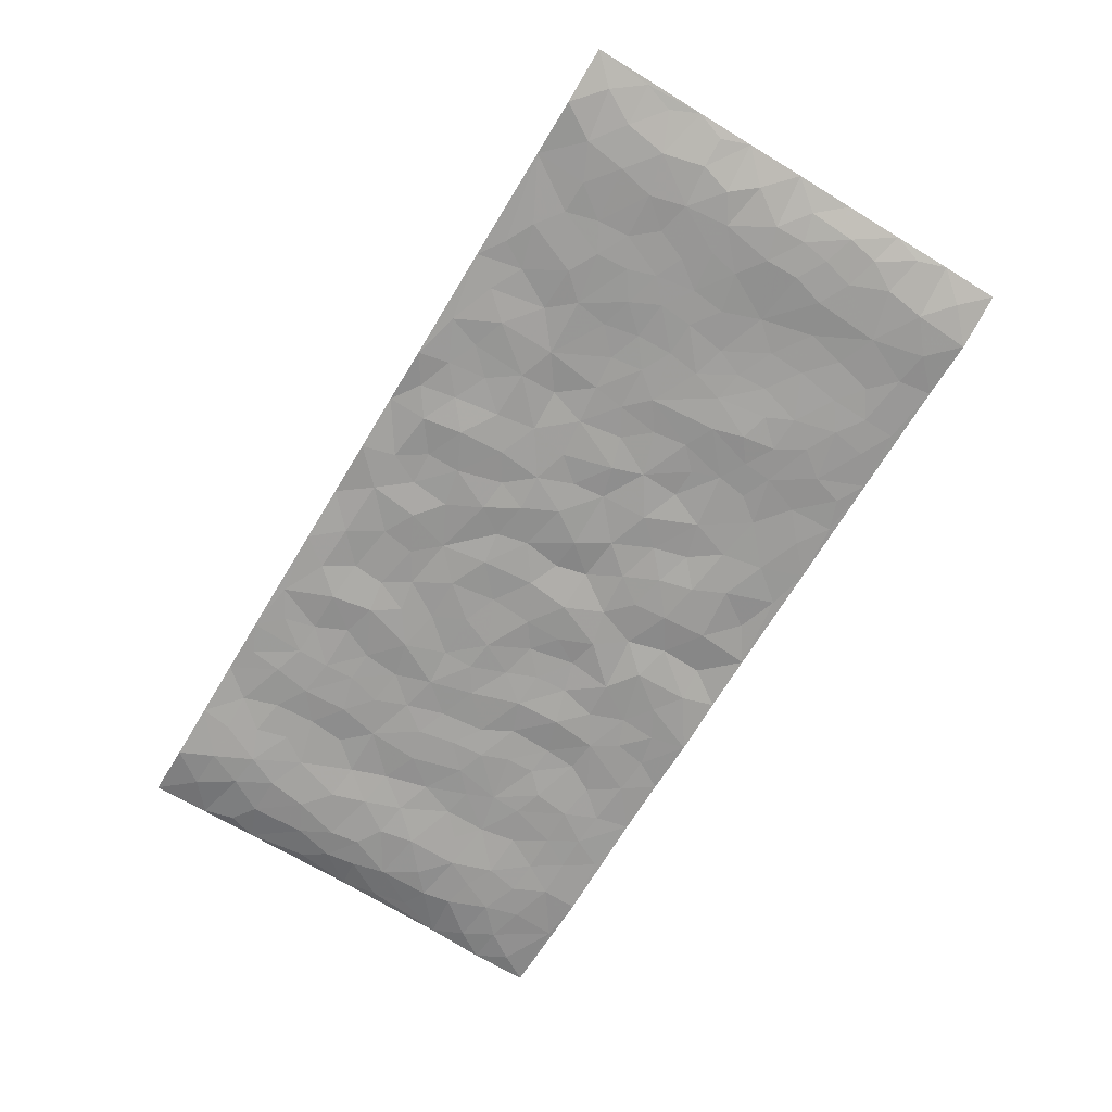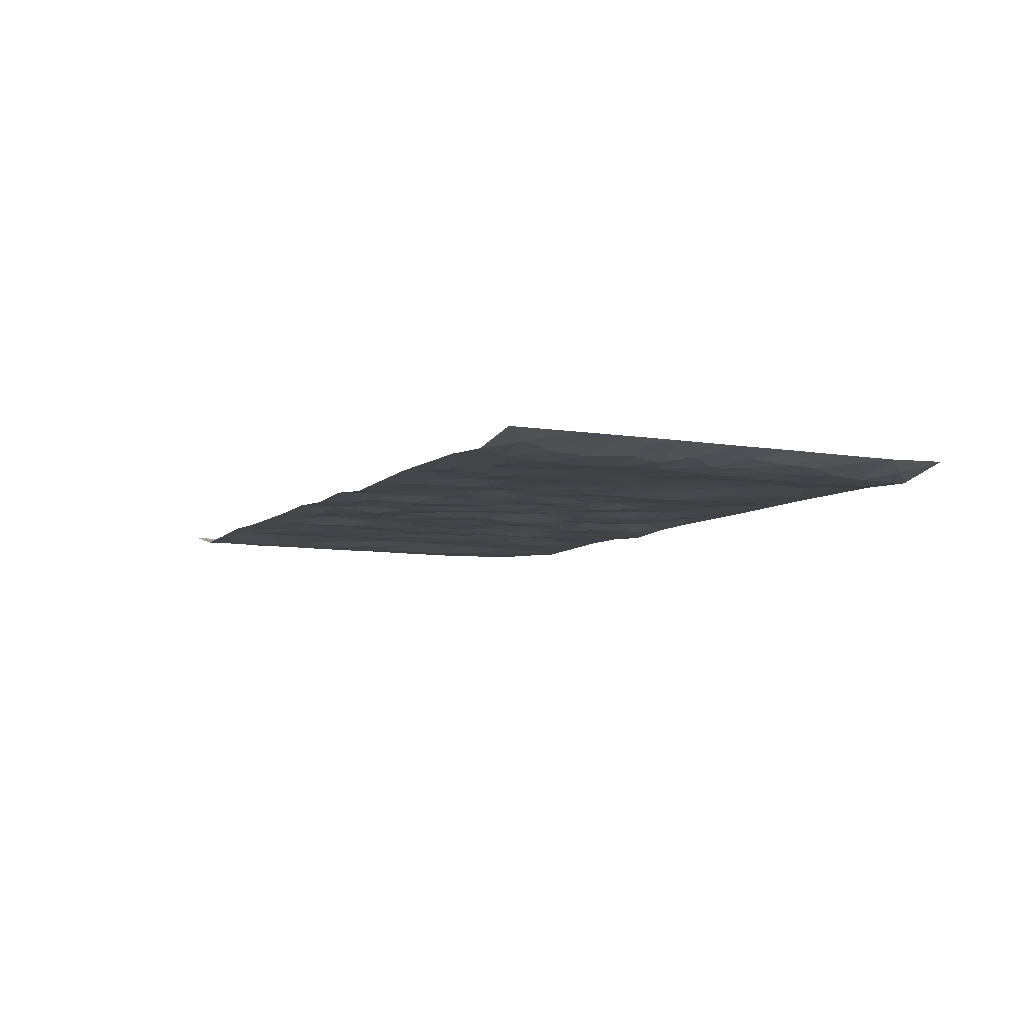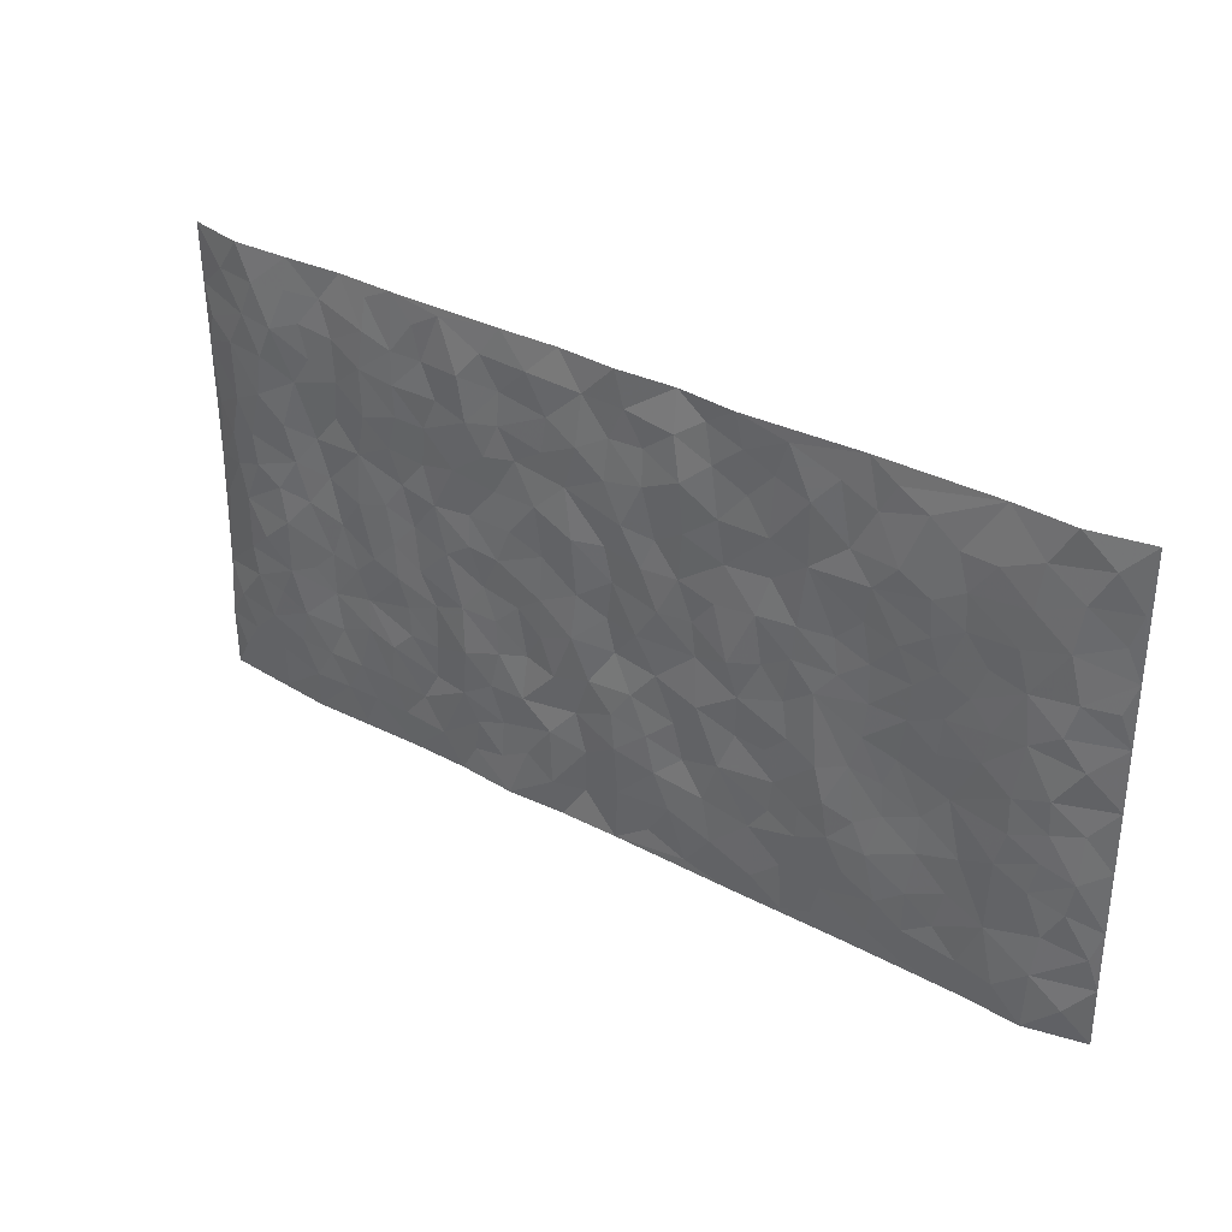
<metadata>
{"format":"obj","ext":"obj","renderer":"f3d","projection":"perspective","resolution":1024,"background":"white","views":[{"elev":-69.9,"azim":-121.3,"up":"+Z"},{"elev":-7.5,"azim":-116.4,"up":"+Z"},{"elev":33.2,"azim":-143.7,"up":"+Y"}]}
</metadata>
<code>
v -0.9898 0.001141 0.02476
v -0.9906 0.999 0.01935
v 0.9919 0.0006779 0.0172
v 0.991 0.9985 0.02128
v -0.8085 0.3922 -0.007397
v -0.9904 0.5001 0.0205
v -0.8705 0.3574 -0.004401
v 0.0001187 0.0004445 0.004753
v -0.9903 0.2503 0.02049
v -0.9359 0.3376 0.001602
v -0.7457 0.0006297 0.002304
v -0.9906 0.1255 0.02045
v -0.7211 0.2921 -0.0003755
v -0.8698 0.000675 -0.004358
v -0.8536 0.288 -0.004782
v -0.4971 0.000769 0.004459
v -0.9706 0.1879 0.01318
v -0.2977 0.166 0.001967
v -0.7883 0.3214 -0.006766
v -0.8758 0.1194 -0.005874
v -0.9371 0.06305 0.004781
v -0.8076 0.06317 -0.00558
v -0.6824 0.1259 0.0008129
v -0.7348 0.07374 -0.0006109
v -0.887 0.2067 -0.002812
v -0.9235 0.2697 0.0008254
v -0.7809 0.1761 -0.003576
v -0.7025 0.2088 0.0003461
v -0.8768 0.4881 -0.004854
v -0.99 0.3751 0.02099
v -0.7454 0.9987 0.004737
v -0.544 0.2215 -0.005131
v 0.2637 0.1565 0.001292
v -0.9897 0.7497 0.02071
v -0.3722 0.3927 -0.0002995
v -0.7938 0.7535 -0.007892
v -0.811 0.8321 -0.008404
v -0.5896 0.442 0.002145
v -0.6089 0.6058 -0.002111
v -0.4966 0.9991 0.005535
v -0.968 0.6874 0.01363
v -0.6712 0.5625 -0.001367
v -0.3961 0.7543 0.0009025
v -0.5163 0.2792 -0.004244
v -0.466 0.2243 -0.006418
v -0.5021 0.1611 -0.005423
v -0.4548 0.6367 0.002029
v -0.3717 0.5599 0.0009257
v 0.1676 0.4736 -0.0006043
v -0.3387 0.2201 0.001386
v -0.2131 0.611 -0.0006687
v -0.3804 0.6295 0.0009823
v -0.3067 0.05639 0.001302
v -0.6364 0.7108 -0.004082
v -0.4006 0.1933 -0.003089
v -0.8844 0.6181 -0.005751
v -0.03829 0.3475 -0.001106
v 0.05825 0.3388 0.0003679
v 0.302 0.4511 0.00164
v -0.09642 0.5515 -0.004181
v -0.1674 0.5561 0.00126
v 0.09312 0.6308 -0.002451
v -0.6416 0.3455 0.002395
v -0.7596 0.574 -0.005025
v -0.9624 0.8105 0.0149
v -0.5677 0.1281 -0.004097
v -0.373 0.01092 0.003191
v -0.8071 0.4659 -0.007476
v -0.6259 0.1713 -0.001841
v -0.623 0.01715 0.002203
v -0.2488 0.0004262 0.003593
v -0.6243 0.08719 -0.0003416
v -0.5544 0.05211 5.985e-05
v -0.4375 0.03611 0.0004971
v -0.4574 0.1028 -0.003039
v -0.9038 0.6863 -0.001261
v -0.9823 0.8744 0.01811
v -0.7475 0.509 -0.004452
v -2.887e-05 0.9994 0.0008891
v -0.8144 0.6757 -0.006198
v -0.5694 0.3142 0.0005023
v -0.5197 0.4608 -0.0004264
v 0.006232 0.5716 0.003056
v -0.04965 0.4825 -0.001916
v 0.003369 0.4191 0.008068
v -0.1258 0.1267 -0.002717
v -0.5775 0.6703 -0.002988
v -0.9276 0.5625 0.002756
v -0.7428 0.6916 -0.003271
v -0.4549 0.2963 -0.008139
v -0.64 0.2666 -0.0001035
v -0.5086 0.6887 0.0007662
v -0.1753 0.4848 0.002599
v -0.266 0.4356 0.0007624
v -0.6566 0.6493 -0.002839
v -0.01049 0.1154 -0.002659
v -0.4209 0.5103 -0.001589
v -0.3482 0.2875 0.0008923
v -0.2437 0.5035 -0.002901
v -0.1828 0.3813 -0.002288
v -0.9897 0.6251 0.02099
v -0.7154 0.623 -0.002729
v -0.825 0.5798 -0.007016
v -0.3677 0.109 0.001826
v -0.5288 0.533 0.0001341
v -0.6929 0.4057 0.002193
v -0.1314 0.3234 0.002225
v -0.1509 0.2484 0.004215
v -0.5252 0.6117 0.0005228
v 0.1102 0.7297 0.003437
v -0.003183 0.2137 -0.004473
v -0.07359 0.2723 -0.002984
v 0.00503 0.2875 -0.00247
v -0.4352 0.3632 -0.005928
v -0.1989 0.1828 0.001243
v -0.6635 0.4877 -0.000487
v -0.564 0.3806 0.001242
v -0.4988 0.3911 -0.001746
v -0.3117 0.5241 0.002466
v -0.2623 0.3496 0.005554
v -0.3601 0.4668 0.002105
v -0.2292 0.2701 0.0007139
v -0.09176 0.4108 0.0005977
v -0.6031 0.5313 -0.0007733
v -0.0931 0.1971 -0.0036
v -0.2165 0.09217 0.001201
v -0.4044 0.2573 -0.003167
v -0.9397 0.4376 0.006619
v -0.8797 0.4205 -0.003336
v 0.093 0.4224 -0.005084
v 0.2116 0.2369 -0.003611
v 0.08324 0.5169 -0.001303
v 0.01974 0.4878 0.00675
v 0.1684 0.3925 -0.0008152
v 0.8036 0.4967 -0.007639
v 0.223 0.4337 0.003546
v 0.2703 0.3129 0.001096
v 0.1624 0.5675 0.001811
v 0.1242 0.999 0.008651
v -0.2969 0.62 0.001281
v 0.4306 0.8813 0.001587
v 0.497 0.9999 0.002949
v -0.217 0.7817 -0.0009965
v -0.05921 0.865 0.002046
v -0.3263 0.3479 0.002091
v -0.4656 0.566 -8.192e-05
v -0.07499 0.0516 0.006288
v -0.1604 0.02083 0.004089
v 0.1245 0.0005291 0.003236
v 0.01366 0.8607 0.002649
v -0.01677 0.7003 -0.003895
v 0.4282 0.1959 0.004126
v 0.3466 0.2893 -0.006429
v 0.6013 0.5266 -0.001685
v 0.5335 0.5473 -0.001005
v 0.4627 0.1343 0.002989
v 0.5308 0.227 -0.004431
v 0.4207 0.3614 0.002278
v 0.02279 0.6412 0.002383
v -0.05993 0.6278 -0.00364
v -0.1483 0.7303 -0.004417
v -0.08745 0.6936 0.0003259
v -0.06084 0.792 -0.002388
v -0.138 0.6333 -0.001414
v 0.0213 0.7754 -0.001046
v 0.2485 0.9996 0.004281
v -0.01905 0.9275 0.002194
v -0.273 0.8469 0.002068
v -0.202 0.8809 -0.0001238
v -0.3202 0.7813 0.0002166
v -0.2483 0.9992 -0.004628
v -0.231 0.6966 0.001474
v -0.3222 0.7006 0.007351
v -0.1418 0.8307 -0.008644
v -0.1245 0.9992 0.007431
v 0.2213 0.7466 0.002398
v 0.1762 0.6676 -0.0002079
v 0.332 0.5954 0.002467
v 0.265 0.523 -0.00134
v 0.2703 0.6663 0.002485
v 0.4308 0.7452 0.0004994
v 0.3612 0.6836 -0.003732
v 0.2902 0.7339 -0.001203
v 0.06931 0.9297 0.001265
v 0.07993 0.8238 -0.00478
v 0.1474 0.8586 0.0009575
v 0.2542 0.8742 0.004085
v 0.3262 0.7943 -0.006395
v 0.2356 0.5958 -0.0005527
v -0.8942 0.8681 -0.001804
v -0.6923 0.8171 -0.003577
v -0.8814 0.7754 -0.004354
v -0.8692 0.9991 -0.003751
v -0.9343 0.9404 0.004708
v -0.8221 0.922 -0.006059
v -0.744 0.8861 -0.00543
v -0.6146 0.9301 -0.0006957
v -0.6721 0.8865 -0.001598
v -0.6976 0.7462 -0.003533
v -0.5689 0.8149 -0.004238
v -0.6313 0.7816 -0.004777
v -0.5192 0.9015 0.004109
v -0.3975 0.8787 -0.002211
v -0.5535 0.9609 0.003049
v -0.4722 0.8164 0.003738
v -0.4495 0.9368 0.002312
v -0.3505 0.9735 -0.0004407
v -0.5197 0.761 -0.001324
v -0.3253 0.9019 0.001369
v -0.2625 0.9312 0.0001392
v 0.1586 0.7855 0.0003281
v 0.2585 0.8051 0.001867
v 0.191 0.9342 0.0007827
v 0.3986 0.8133 -0.0004231
v 0.3421 0.8821 -0.006365
v 0.3871 0.9839 0.002403
v 0.2929 0.9389 -3.238e-05
v 0.4481 0.9495 0.0008237
v 0.3867 0.4935 -0.001235
v 0.3309 0.529 -0.000733
v 0.4917 0.6047 0.001897
v 0.4389 0.6652 0.002856
v 0.4126 0.5884 -0.0001152
v 0.3584 0.1894 -0.00165
v 0.489 0.3344 -0.001127
v 0.4672 0.5227 0.002536
v 0.3522 0.3878 -0.003077
v -0.126 0.9157 -0.003154
v -0.1864 0.9586 0.001703
v 0.325 0.1322 0.0003411
v 0.621 0.01362 0.000921
v 0.2037 0.3327 0.004021
v 0.2753 0.3845 0.001393
v 0.5928 0.2472 -0.003314
v 0.7458 0.9995 0.000275
v 0.9895 0.2498 0.02209
v 0.4994 0.8133 -0.003146
v 0.7294 0.4872 -0.002991
v 0.4959 0.7478 -0.002502
v 0.9883 0.4997 0.02544
v 0.6797 0.2935 0.001033
v 0.5177 0.4682 -0.001756
v 0.7897 0.3102 -0.008729
v 0.5705 0.4155 -0.002501
v 0.4968 0.001012 0.005188
v 0.09106 0.251 0.003681
v 0.5128 0.07617 0.001747
v 0.1363 0.3181 -0.003383
v 0.4229 0.2663 0.002757
v 0.8868 0.2643 -0.004458
v 0.6518 0.4617 0.00227
v 0.5866 0.08132 -0.001889
v 0.4565 0.4259 0.001417
v 0.6172 0.3715 -0.0005463
v 0.2911 0.2319 8.728e-05
v 0.4857 0.2711 -0.0009265
v 0.2681 0.07742 -0.0002773
v 0.3725 0.0009547 0.004316
v 0.2486 0.0008405 -0.004456
v 0.2038 0.1134 -0.003027
v 0.06875 0.1683 0.004935
v 0.1465 0.1886 -0.004661
v 0.6219 0.1468 -0.002722
v 0.7886 0.4226 -0.01021
v 0.7596 0.2203 -0.006913
v 0.6607 0.07987 -0.001846
v 0.6799 0.3843 0.001204
v 0.7292 0.3388 -0.003112
v 0.8989 0.3254 -0.002744
v 0.7569 0.5677 -0.00465
v 0.7027 0.1448 -0.003069
v 0.7751 0.149 -0.006448
v 0.853 0.3669 -0.008425
v 0.9539 0.349 0.01278
v 0.8992 0.438 -0.002497
v 0.5914 0.3126 -0.0008081
v 0.8328 0.1049 -0.003668
v 0.337 0.06232 0.003361
v 0.4171 0.06786 0.002016
v 0.07233 0.07621 0.009136
v 0.1442 0.07069 -0.003099
v 0.989 0.7494 0.02331
v 0.7429 0.0783 -0.004166
v 0.6655 0.2151 -0.0007067
v 0.9718 0.4242 0.01833
v 0.9198 0.5086 0.002312
v 0.8208 0.2496 -0.007177
v 0.541 0.1475 -0.00347
v 0.7451 0.0005852 -0.001975
v 0.5109 0.394 -0.003071
v 0.9534 0.06267 0.006749
v 0.9914 0.1252 0.01517
v 0.8528 0.1794 -0.006004
v 0.9118 0.1235 0.0007869
v 0.8413 0.008205 0.004874
v 0.9506 0.1875 0.0065
v 0.6771 0.5559 0.004229
v 0.7035 0.6333 0.002922
v 0.5951 0.6368 -0.0001465
v 0.8393 0.6916 -0.009291
v 0.642 0.7725 0.001291
v 0.9687 0.6245 0.0161
v 0.7798 0.642 -0.006723
v 0.8685 0.5949 -0.006146
v 0.7457 0.7445 -0.003796
v 0.8593 0.5302 -0.006594
v 0.9294 0.5737 0.003684
v 0.9056 0.6592 -0.001503
v 0.6508 0.6933 0.003683
v 0.5751 0.725 -0.003925
v 0.5181 0.6755 -0.0008381
v 0.8672 0.8528 -0.005971
v 0.724 0.8721 -0.0035
v 0.8253 0.7772 -0.009931
v 0.9111 0.7781 9.634e-05
v 0.7932 0.845 -0.01028
v 0.9873 0.874 0.02137
v 0.7057 0.8034 -0.002117
v 0.9668 0.8112 0.01379
v 0.754 0.9326 -0.003702
v 0.87 0.9992 -0.003911
v 0.6213 0.9995 0.007333
v 0.8343 0.9267 -0.007653
v 0.9212 0.9283 0.003086
v 0.6726 0.9356 0.003189
v 0.5659 0.903 -0.002538
v 0.4997 0.8828 -0.001838
v 0.5592 0.9712 0.002796
v 0.5793 0.8233 -0.00376
v 0.6469 0.8619 0.0006623
f 29 6 128
f 12 21 20
f 26 10 9
f 55 45 46
f 27 19 15
f 26 9 17
f 101 6 88
f 12 1 21
f 7 15 19
f 125 86 96
f 84 123 85
f 129 29 128
f 25 27 15
f 12 20 17
f 73 75 66
f 22 14 11
f 26 17 25
f 9 12 17
f 25 15 26
f 5 129 7
f 52 146 48
f 55 18 50
f 7 19 5
f 20 27 25
f 124 82 105
f 41 76 34
f 20 14 22
f 14 20 21
f 14 21 1
f 24 22 11
f 24 27 22
f 72 66 69
f 69 32 91
f 70 24 11
f 24 23 27
f 17 20 25
f 27 20 22
f 10 15 7
f 10 26 15
f 23 28 27
f 27 13 19
f 28 23 69
f 13 27 28
f 119 121 94
f 10 7 129
f 6 30 128
f 9 10 30
f 36 192 80
f 80 102 89
f 118 81 44
f 64 103 78
f 115 126 86
f 45 32 46
f 91 63 13
f 129 68 29
f 95 87 54
f 95 54 199
f 202 40 204
f 82 97 105
f 29 88 6
f 18 55 104
f 148 126 71
f 38 82 124
f 50 18 122
f 117 82 38
f 5 19 106
f 82 117 118
f 80 64 102
f 127 45 55
f 194 77 190
f 98 35 114
f 39 124 105
f 127 50 98
f 106 19 13
f 66 75 46
f 39 95 42
f 63 117 38
f 95 89 102
f 101 56 76
f 51 140 99
f 18 53 126
f 62 83 132
f 45 127 90
f 112 113 57
f 103 29 68
f 130 85 58
f 109 39 105
f 35 94 121
f 113 246 58
f 151 165 163
f 120 100 94
f 114 127 98
f 192 190 65
f 95 39 87
f 36 191 37
f 67 104 74
f 56 101 88
f 13 63 106
f 192 34 76
f 268 241 243
f 108 115 125
f 93 84 60
f 133 84 85
f 156 288 157
f 101 76 41
f 80 103 64
f 105 97 146
f 99 61 51
f 92 109 47
f 125 96 111
f 158 227 153
f 75 104 55
f 69 66 32
f 81 91 32
f 106 78 68
f 42 64 78
f 77 34 65
f 24 70 72
f 75 73 16
f 16 71 67
f 2 34 77
f 13 28 91
f 103 56 88
f 56 80 76
f 72 69 23
f 11 16 70
f 16 73 70
f 16 67 74
f 115 18 126
f 24 72 23
f 73 72 70
f 16 74 75
f 72 73 66
f 32 45 44
f 84 83 60
f 66 46 32
f 78 106 116
f 117 63 81
f 67 53 104
f 103 68 78
f 69 91 28
f 36 80 89
f 106 38 116
f 106 68 5
f 81 118 117
f 62 132 138
f 32 44 81
f 53 67 71
f 57 58 85
f 123 100 107
f 93 60 61
f 33 230 224
f 8 96 147
f 132 133 130
f 140 48 119
f 93 100 123
f 122 98 50
f 164 60 160
f 53 71 126
f 125 112 108
f 193 194 195
f 75 55 46
f 63 91 81
f 56 103 80
f 196 198 31
f 18 104 53
f 121 48 97
f 38 106 63
f 118 97 82
f 97 35 121
f 51 172 140
f 130 134 49
f 87 39 109
f 288 252 263
f 97 114 35
f 47 43 92
f 57 113 58
f 248 130 58
f 34 101 41
f 114 90 127
f 116 124 42
f 145 94 35
f 118 114 97
f 167 79 175
f 98 145 35
f 85 123 57
f 43 47 52
f 199 36 89
f 42 78 116
f 159 83 62
f 88 29 103
f 74 104 75
f 118 44 90
f 173 140 172
f 42 95 102
f 190 192 37
f 65 190 77
f 89 95 199
f 125 111 112
f 92 87 109
f 18 115 122
f 177 180 176
f 112 57 107
f 109 105 146
f 93 94 100
f 285 286 275
f 96 86 147
f 137 232 131
f 57 123 107
f 87 92 208
f 49 134 136
f 132 130 49
f 161 164 162
f 50 127 55
f 122 108 107
f 122 107 100
f 48 140 52
f 118 90 114
f 99 119 94
f 123 84 93
f 36 37 192
f 48 121 119
f 120 122 100
f 39 42 124
f 38 124 116
f 248 58 246
f 44 45 90
f 98 122 120
f 146 52 47
f 94 93 99
f 168 209 170
f 212 183 188
f 202 197 200
f 42 102 64
f 107 108 112
f 99 93 61
f 8 280 96
f 112 111 113
f 125 115 86
f 115 108 122
f 128 30 10
f 5 68 129
f 10 129 128
f 132 49 138
f 83 84 133
f 130 133 85
f 83 133 132
f 248 134 130
f 156 152 224
f 151 110 165
f 212 186 211
f 153 224 249
f 254 251 244
f 246 261 262
f 225 158 249
f 49 136 179
f 185 184 150
f 214 188 181
f 181 188 182
f 161 163 174
f 143 170 172
f 110 211 185
f 184 79 167
f 174 228 169
f 62 110 159
f 163 150 144
f 210 169 229
f 170 143 168
f 176 211 110
f 98 120 145
f 94 145 120
f 48 146 97
f 109 146 47
f 148 86 126
f 147 86 148
f 71 8 148
f 8 147 148
f 244 276 254
f 232 136 134
f 174 143 161
f 60 83 160
f 163 162 151
f 159 160 83
f 261 281 262
f 259 281 149
f 219 220 59
f 246 113 111
f 33 255 131
f 157 256 152
f 137 255 153
f 230 278 279
f 262 260 33
f 154 155 242
f 131 255 137
f 248 131 232
f 281 280 149
f 259 258 278
f 220 179 59
f 159 151 160
f 162 160 151
f 164 61 60
f 228 174 144
f 144 174 163
f 159 110 151
f 161 172 164
f 186 184 185
f 161 162 163
f 61 164 51
f 160 162 164
f 187 217 213
f 150 163 165
f 205 202 200
f 79 184 139
f 170 43 173
f 174 169 143
f 161 143 172
f 167 144 150
f 176 180 183
f 172 170 173
f 223 226 221
f 185 150 165
f 99 140 119
f 207 206 203
f 172 51 164
f 43 52 173
f 173 52 140
f 167 175 228
f 228 229 169
f 210 168 169
f 177 110 62
f 189 138 179
f 62 138 177
f 136 232 233
f 181 182 222
f 150 184 167
f 178 180 189
f 49 179 138
f 177 138 189
f 180 178 182
f 178 179 220
f 307 308 304
f 222 223 221
f 215 187 188
f 176 183 212
f 187 213 186
f 214 215 188
f 185 211 186
f 237 181 239
f 182 188 183
f 110 185 165
f 216 215 141
f 211 176 212
f 182 183 180
f 176 110 177
f 213 184 186
f 178 189 179
f 177 189 180
f 195 190 37
f 197 198 200
f 195 194 190
f 34 192 65
f 80 192 76
f 37 196 195
f 194 2 77
f 193 2 194
f 196 37 191
f 31 193 195
f 198 196 191
f 31 195 196
f 199 201 191
f 197 204 31
f 198 191 201
f 31 198 197
f 201 199 54
f 36 199 191
f 54 208 201
f 208 43 205
f 208 54 87
f 198 201 200
f 206 205 203
f 43 170 203
f 210 207 209
f 40 202 206
f 31 204 40
f 197 202 204
f 208 205 200
f 43 203 205
f 205 206 202
f 203 209 207
f 171 40 207
f 40 206 207
f 208 200 201
f 43 208 92
f 170 209 203
f 168 143 169
f 207 210 171
f 168 210 209
f 188 187 212
f 212 187 186
f 166 139 213
f 184 213 139
f 237 214 181
f 215 214 141
f 216 141 218
f 213 217 166
f 142 166 216
f 217 216 166
f 187 215 217
f 216 217 215
f 237 141 214
f 142 216 218
f 223 222 182
f 179 136 59
f 223 220 219
f 267 238 251
f 237 327 141
f 223 182 178
f 158 290 253
f 220 223 178
f 59 233 227
f 233 59 136
f 248 246 131
f 153 249 158
f 251 254 267
f 223 219 226
f 111 261 246
f 297 251 238
f 276 256 157
f 167 228 144
f 229 228 175
f 175 171 229
f 229 171 210
f 260 257 33
f 265 271 272
f 266 289 283
f 269 243 250
f 249 224 152
f 266 283 271
f 227 233 137
f 253 227 158
f 325 313 320
f 135 264 275
f 310 329 239
f 270 298 297
f 249 256 225
f 275 273 269
f 311 222 221
f 155 154 299
f 234 276 157
f 310 311 299
f 222 239 181
f 221 226 155
f 266 263 252
f 242 290 244
f 264 273 275
f 273 264 243
f 242 244 154
f 276 290 225
f 288 234 157
f 240 282 302
f 275 286 306
f 225 290 158
f 234 263 284
f 241 254 276
f 233 232 137
f 137 153 227
f 264 135 238
f 244 251 154
f 260 259 257
f 227 253 219
f 33 224 255
f 154 297 299
f 240 302 307
f 297 154 251
f 264 268 243
f 253 226 219
f 271 284 263
f 277 294 293
f 290 242 253
f 241 234 284
f 59 227 219
f 242 155 226
f 252 245 231
f 157 152 156
f 257 230 33
f 152 256 249
f 278 230 257
f 262 33 131
f 224 153 255
f 259 278 257
f 134 248 232
f 230 279 224
f 96 261 111
f 261 96 280
f 280 281 261
f 246 262 131
f 252 247 245
f 268 267 241
f 283 277 272
f 288 247 252
f 275 274 285
f 295 291 294
f 267 268 264
f 263 234 288
f 309 310 299
f 290 276 244
f 283 272 271
f 267 254 241
f 265 243 241
f 236 240 285
f 297 238 270
f 303 305 298
f 241 276 234
f 221 155 299
f 272 277 293
f 250 243 287
f 286 285 240
f 284 271 265
f 271 263 266
f 295 3 291
f 225 256 276
f 241 284 265
f 289 266 231
f 3 292 291
f 321 235 323
f 293 294 296
f 279 278 258
f 245 279 258
f 279 156 224
f 260 281 259
f 280 8 149
f 262 281 260
f 231 266 252
f 267 264 238
f 306 304 270
f 283 289 295
f 243 269 273
f 236 269 250
f 294 292 296
f 274 236 285
f 269 274 275
f 250 287 293
f 245 289 231
f 236 274 269
f 156 279 247
f 242 226 253
f 247 279 245
f 243 265 287
f 288 156 247
f 265 272 293
f 296 292 236
f 293 287 265
f 295 294 277
f 277 283 295
f 236 250 296
f 289 3 295
f 292 294 291
f 293 296 250
f 300 304 308
f 325 320 235
f 329 330 326
f 270 304 303
f 270 303 298
f 309 305 301
f 135 306 270
f 299 297 298
f 298 309 299
f 238 135 270
f 300 314 305
f 303 300 305
f 304 306 307
f 300 303 304
f 282 319 315
f 322 325 235
f 275 306 135
f 307 306 286
f 240 307 286
f 308 307 302
f 302 282 308
f 308 282 315
f 305 309 298
f 310 309 301
f 310 301 329
f 310 239 311
f 222 311 239
f 299 311 221
f 319 312 315
f 312 323 316
f 301 305 318
f 305 314 316
f 300 308 315
f 316 314 312
f 312 314 315
f 315 314 300
f 323 312 324
f 316 313 318
f 282 4 317
f 330 313 325
f 4 321 324
f 235 320 323
f 282 317 319
f 312 319 317
f 326 325 322
f 316 320 313
f 316 318 305
f 142 218 327
f 327 218 141
f 316 323 320
f 324 312 317
f 4 324 317
f 321 323 324
f 318 313 330
f 328 326 322
f 326 327 329
f 329 327 237
f 326 328 327
f 322 142 328
f 327 328 142
f 329 237 239
f 301 318 330
f 326 330 325
f 330 329 301

</code>
